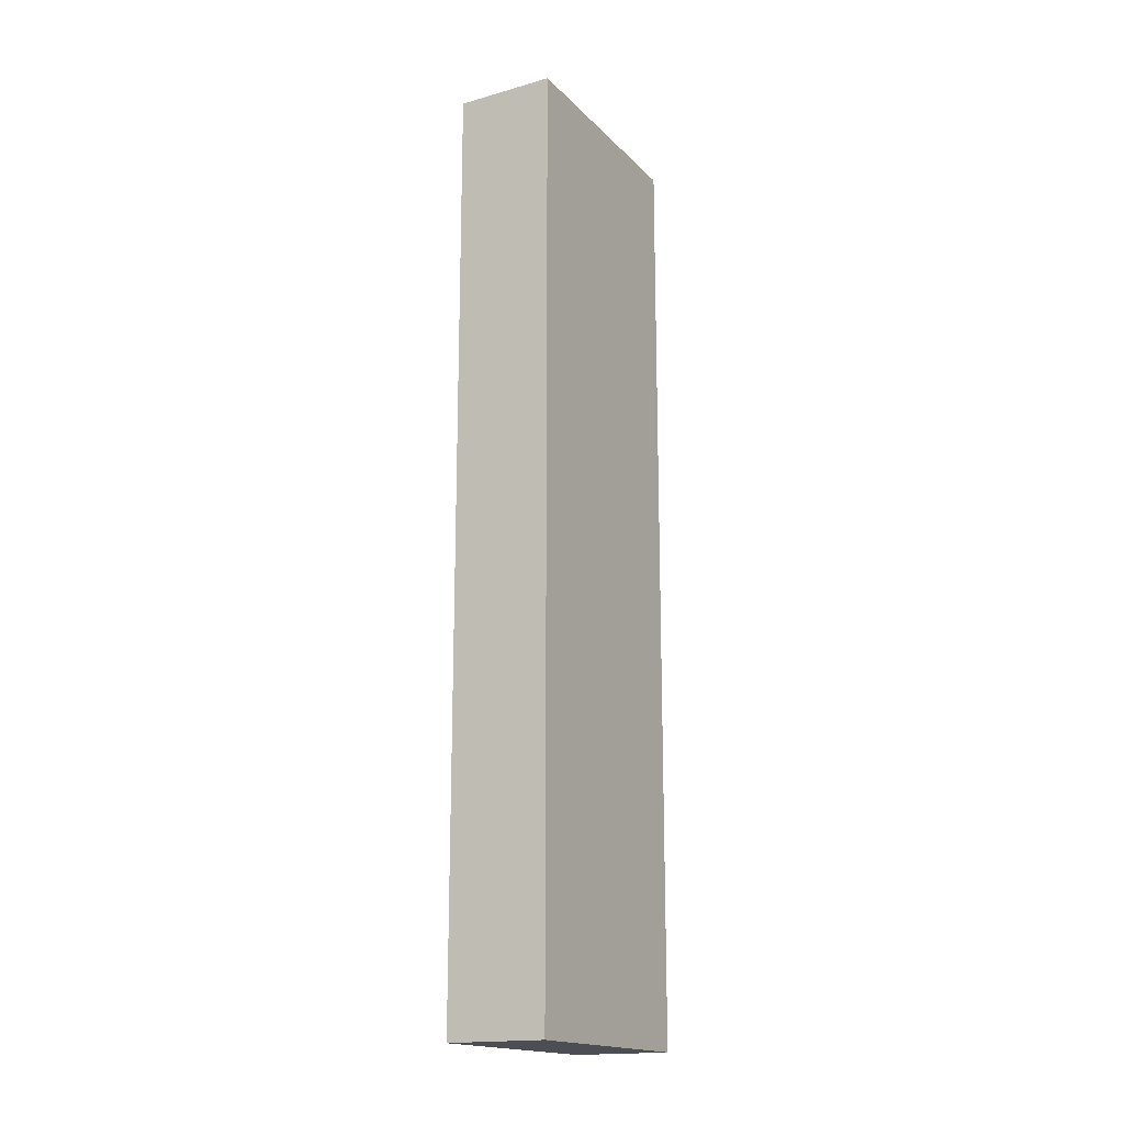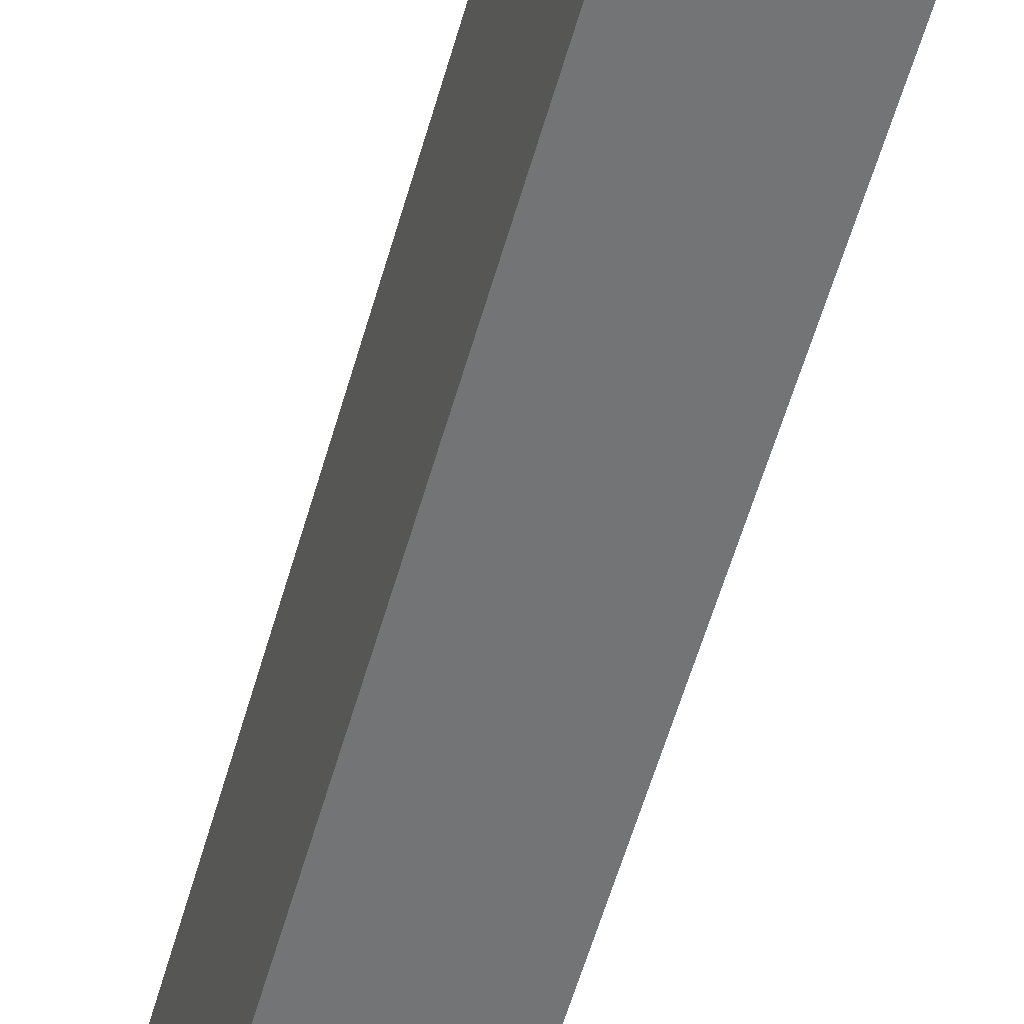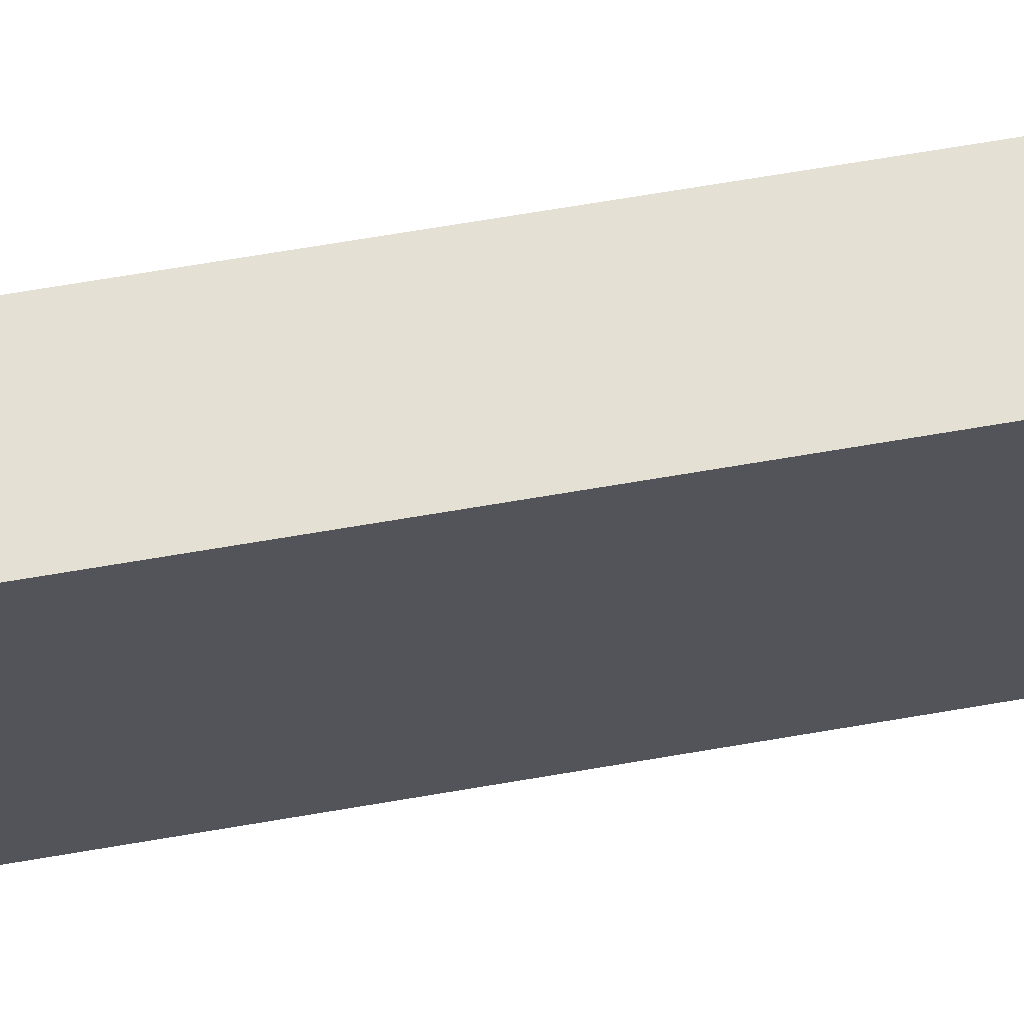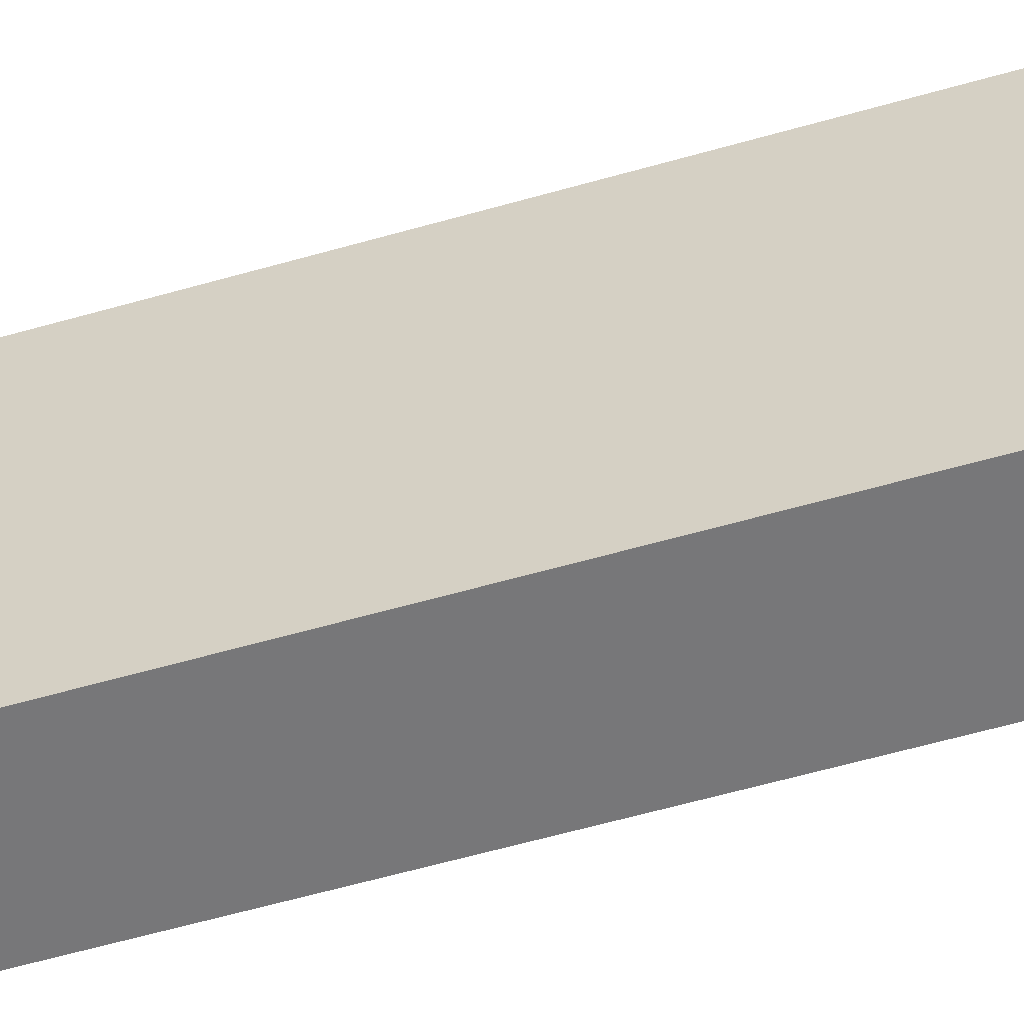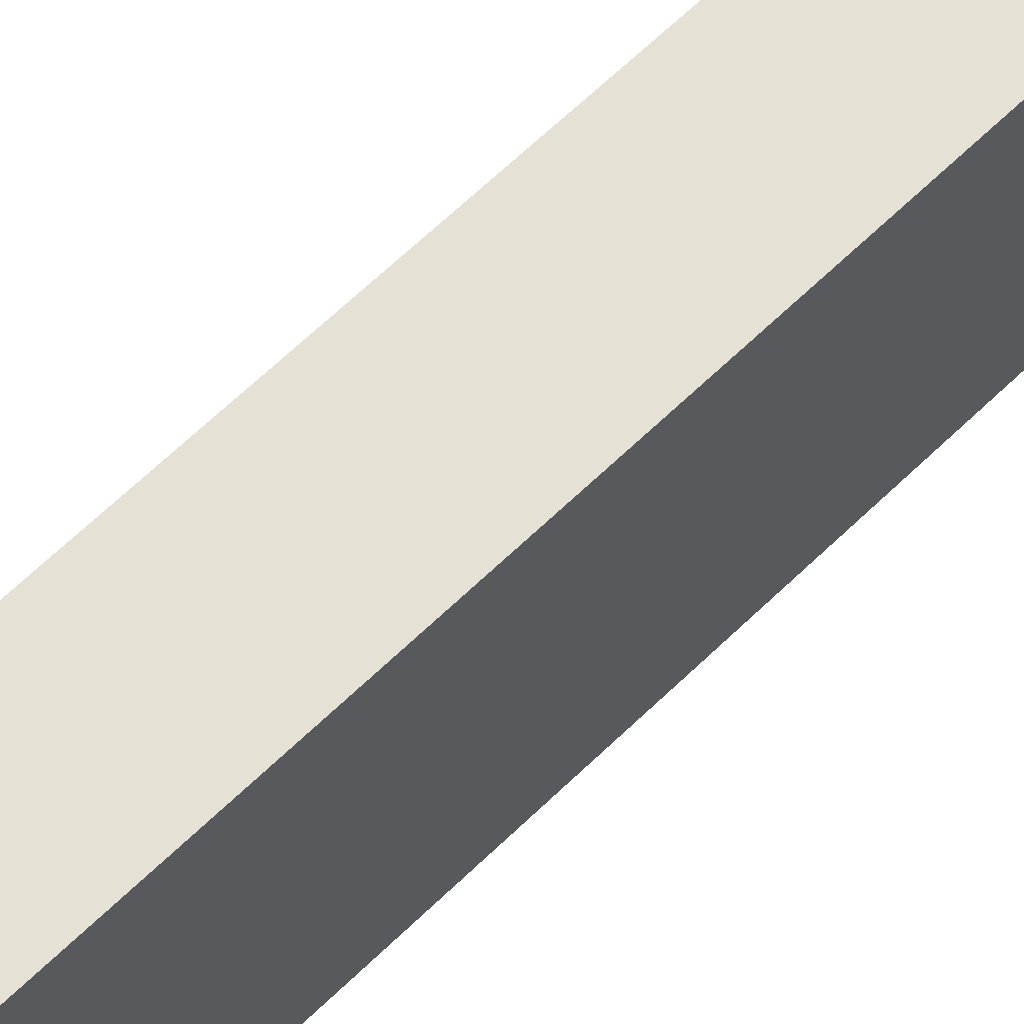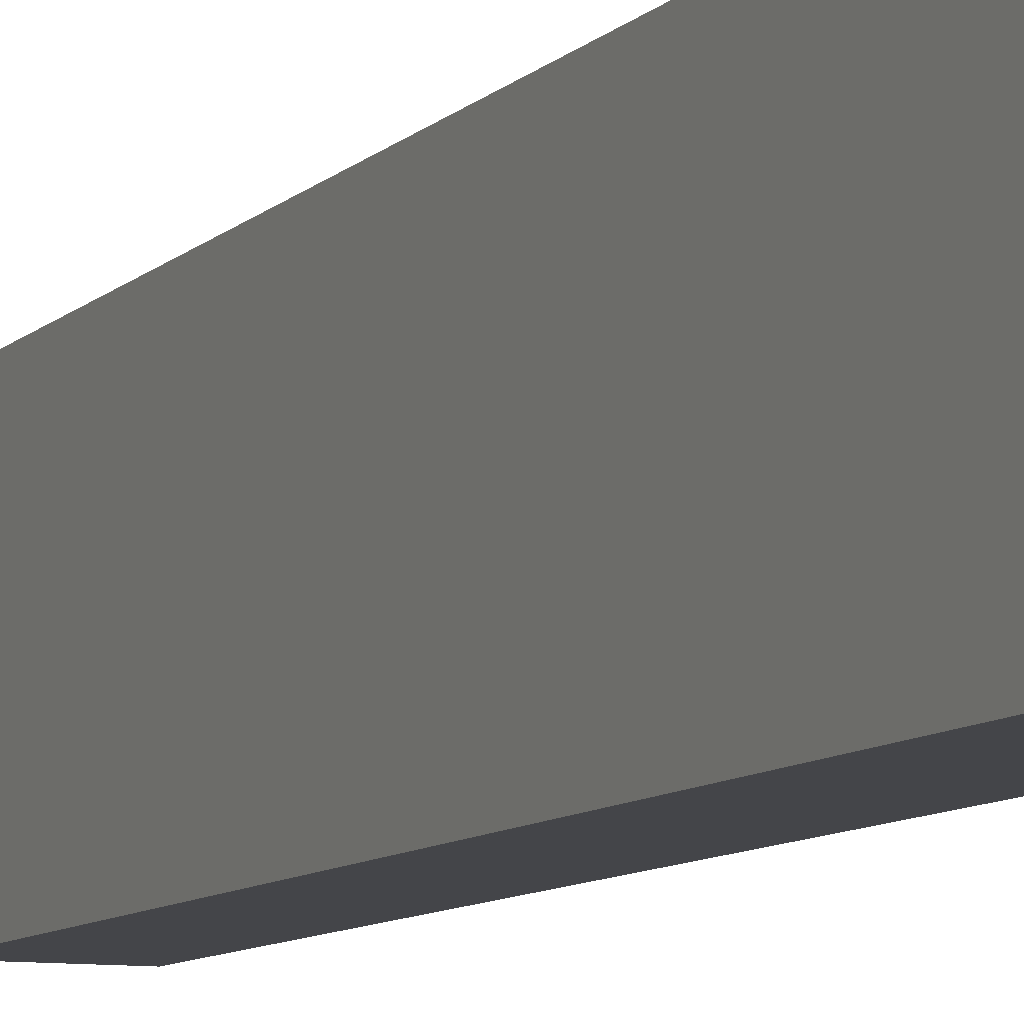
<metadata>
{"format":"obj","ext":"obj","renderer":"f3d","projection":"perspective","resolution":1024,"background":"white","views":[{"elev":-17.4,"azim":29.1,"up":"+Y"},{"elev":-56.2,"azim":164.4,"up":"+Z"},{"elev":65.6,"azim":-99.9,"up":"+Z"},{"elev":-57.2,"azim":-73.2,"up":"+Z"},{"elev":65.1,"azim":45.8,"up":"+Z"},{"elev":-9.0,"azim":-24.1,"up":"+Z"}]}
</metadata>
<code>
g COL_InflatableWall28_MO
v -1.616 -15.22 3.88
v -1.616 -0.000332 3.88
v 2.683e-06 -0.000332 3.88
v 2.683e-06 -15.22 3.88
v -1.616 -0.000332 3.88
v -1.616 0 5.746e-06
v 2.683e-06 0 5.746e-06
v 2.683e-06 -0.000332 3.88
v -1.616 0 5.746e-06
v -1.616 -15.22 5.746e-06
v 2.683e-06 -15.22 5.746e-06
v 2.683e-06 0 5.746e-06
v -1.616 -15.22 5.746e-06
v -1.616 -15.22 3.88
v 2.683e-06 -15.22 3.88
v 2.683e-06 -15.22 5.746e-06
v 2.683e-06 -15.22 3.88
v 2.683e-06 -0.000332 3.88
v 2.683e-06 0 5.746e-06
v 2.683e-06 -15.22 5.746e-06
v -1.616 -15.22 5.746e-06
v -1.616 0 5.746e-06
v -1.616 -0.000332 3.88
v -1.616 -15.22 3.88
g COL_InflatableWall28_MO_0
f 3 2 1
f 4 3 1
f 7 6 5
f 8 7 5
f 11 10 9
f 12 11 9
f 15 14 13
f 16 15 13
f 19 18 17
f 20 19 17
f 23 22 21
f 24 23 21

</code>
